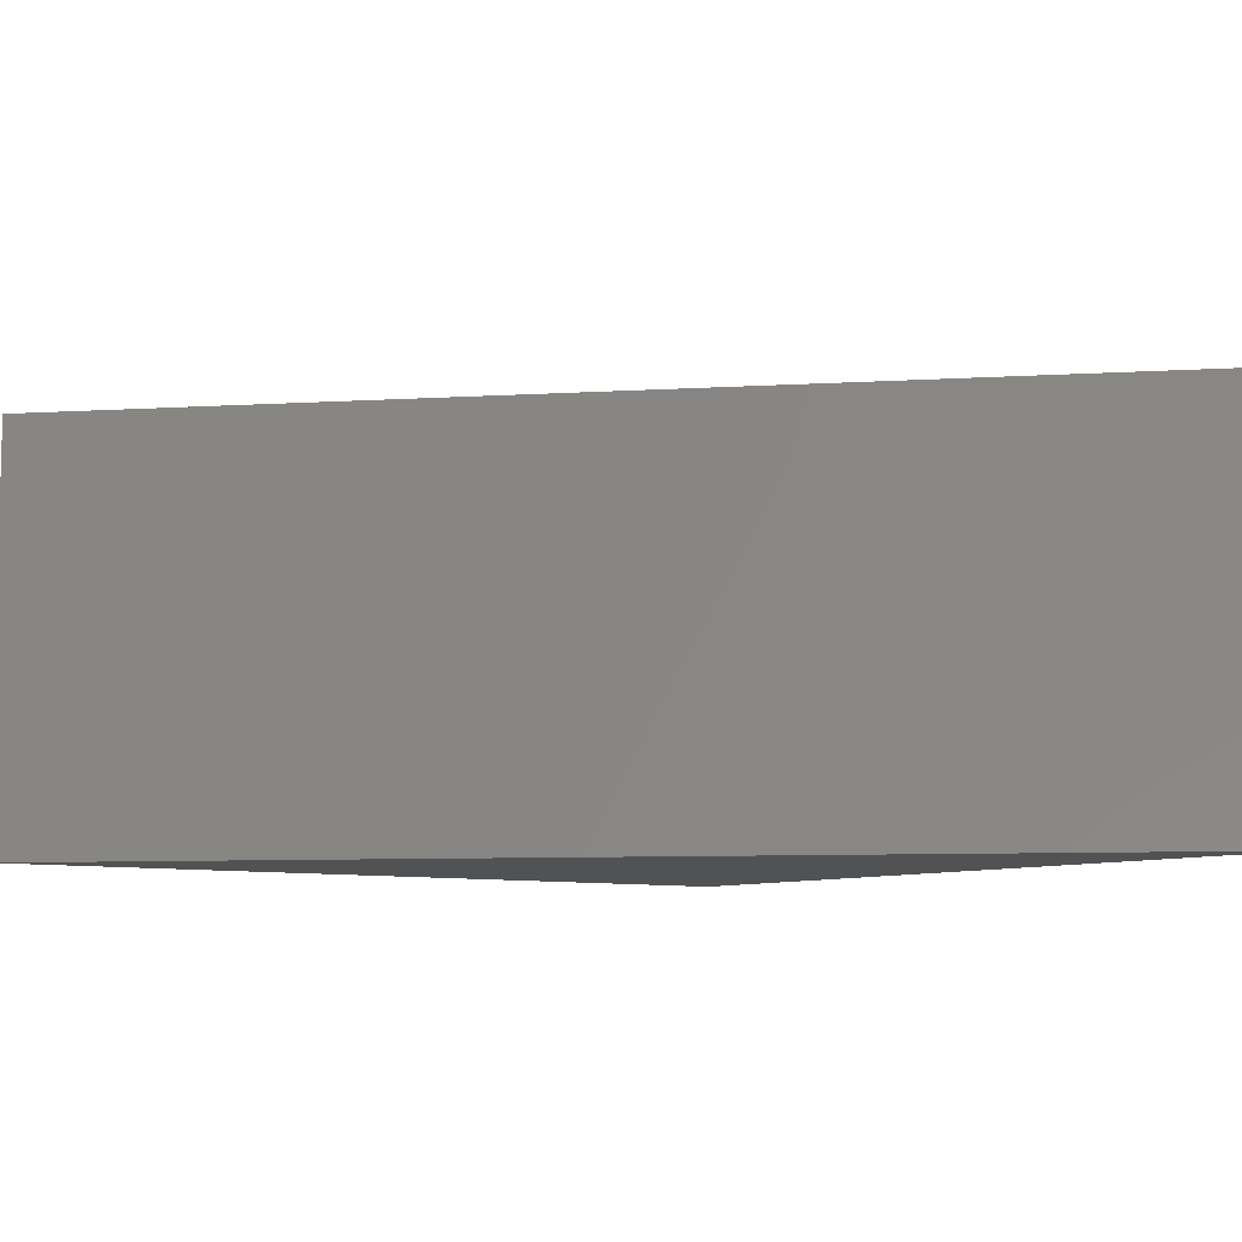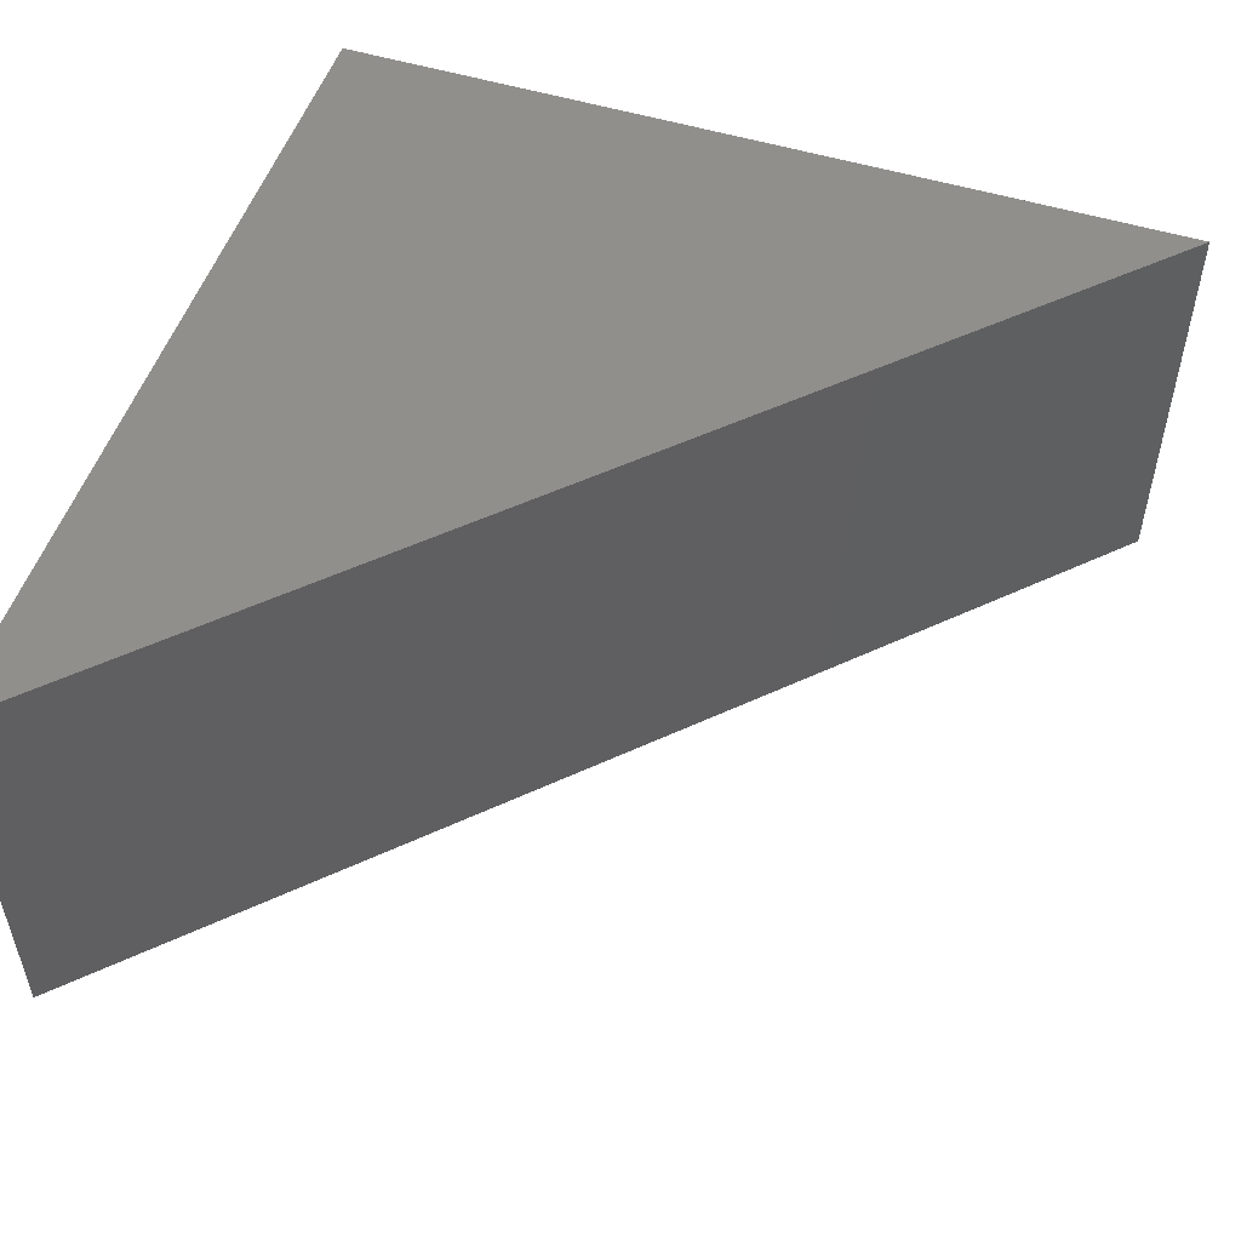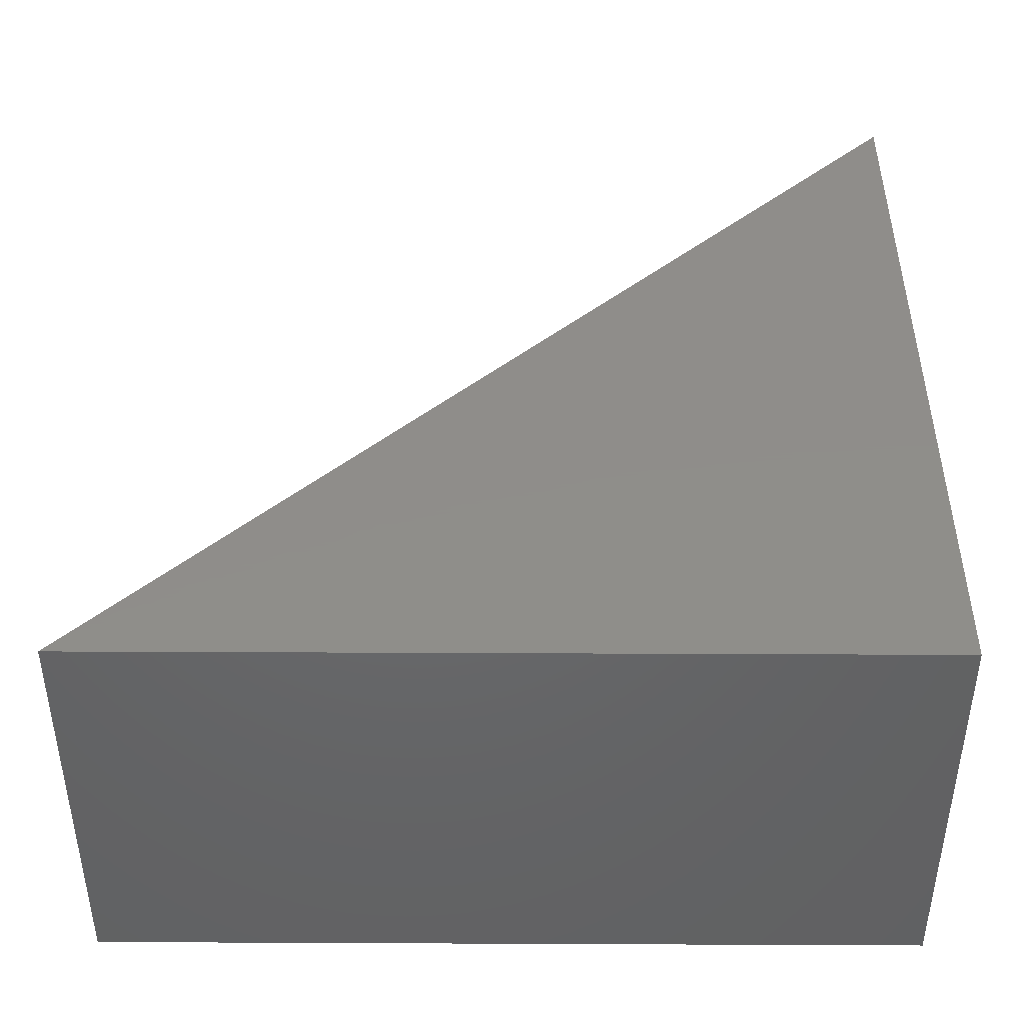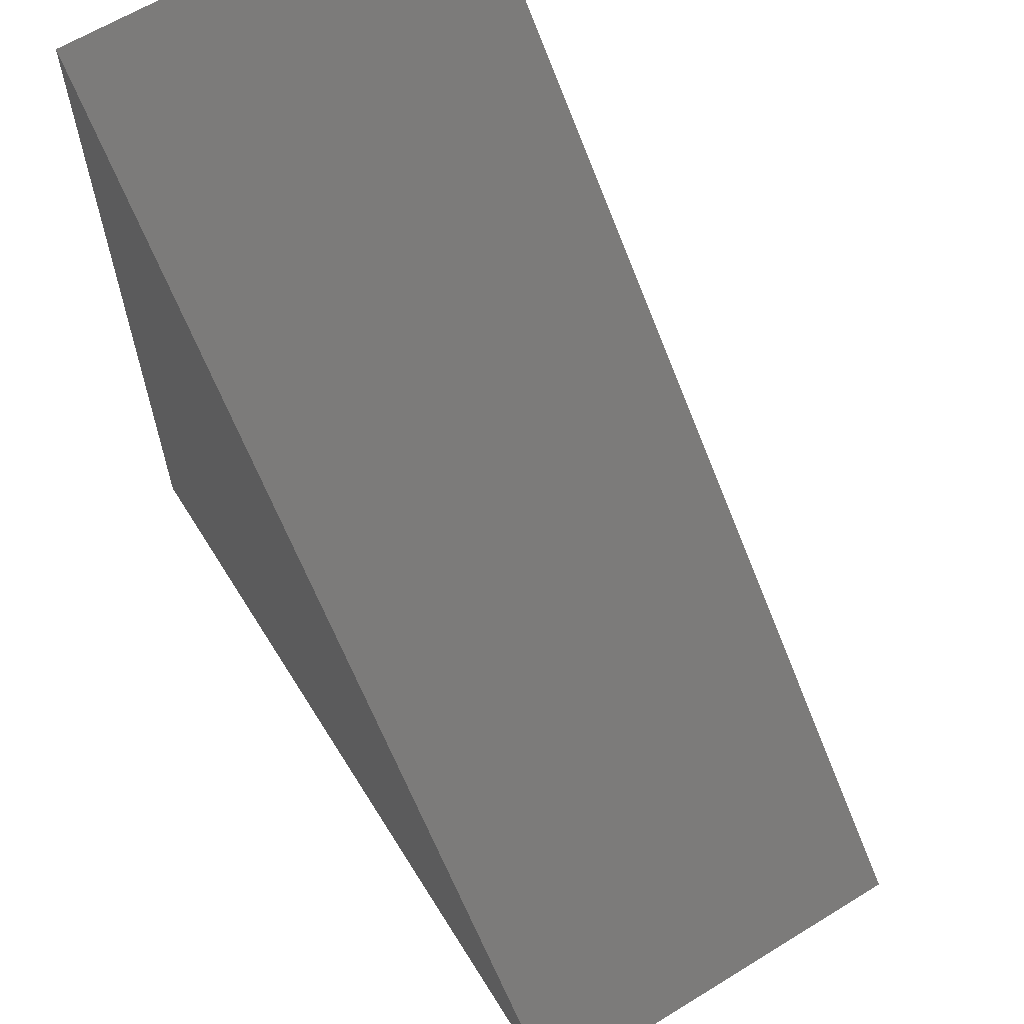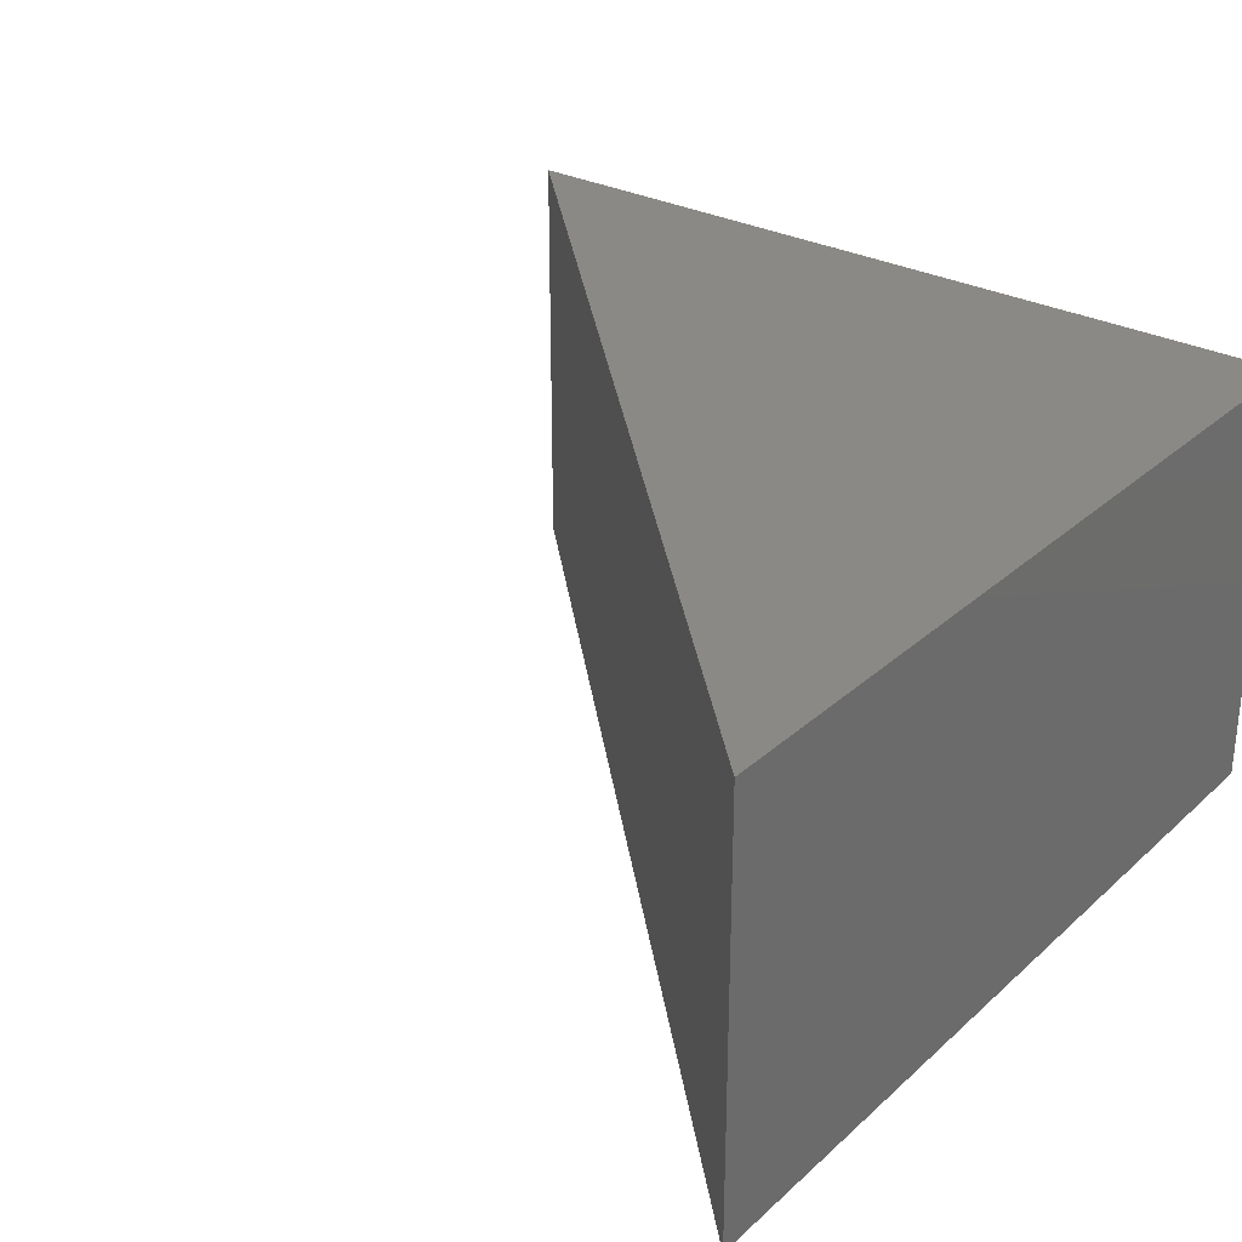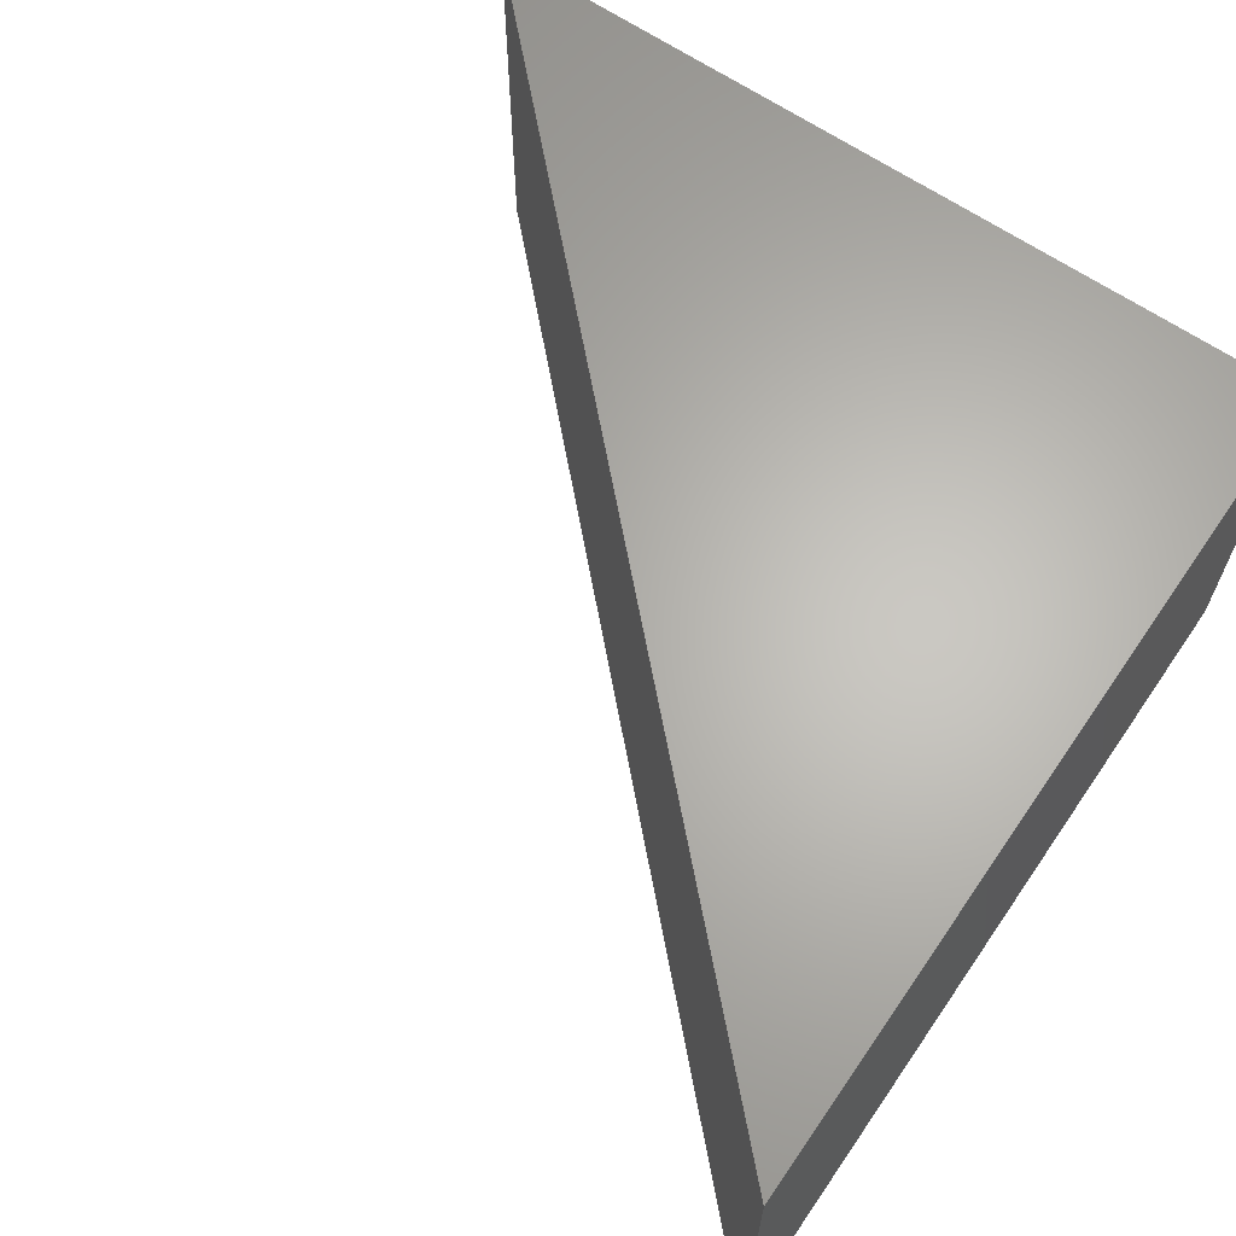
<metadata>
{"format":"stl","ext":"stl","renderer":"f3d","projection":"perspective","resolution":1024,"background":"white","views":[{"elev":-8.2,"azim":144.3,"up":"+Z"},{"elev":52.3,"azim":108.3,"up":"+Z"},{"elev":42.3,"azim":-89.7,"up":"+Z"},{"elev":63.1,"azim":58.1,"up":"+Y"},{"elev":29.5,"azim":-142.4,"up":"+Z"},{"elev":64.6,"azim":-145.5,"up":"+Z"}]}
</metadata>
<code>
# stl→obj: 6 verts, 8 faces
v -1 -1 -1
v -1 18.79 9
v -1 18.79 -1
v -1 -1 9
v 18.79 -1 9
v 18.79 -1 -1
f 1 2 3
f 2 1 4
f 2 4 5
f 6 1 3
f 1 5 4
f 5 1 6
f 5 3 2
f 3 5 6

</code>
